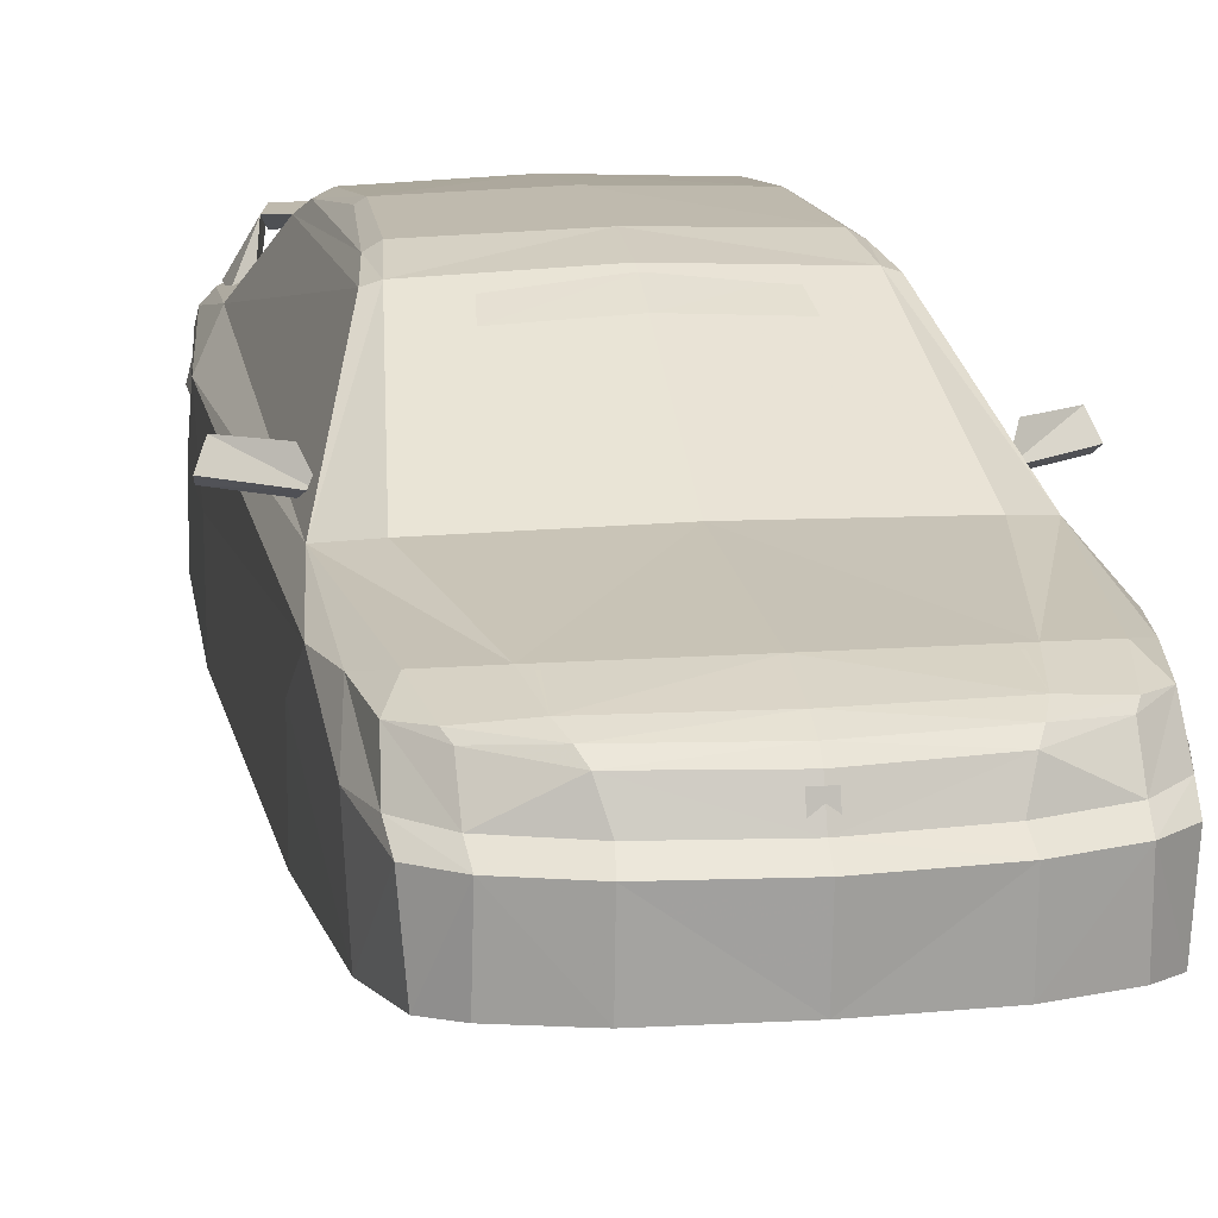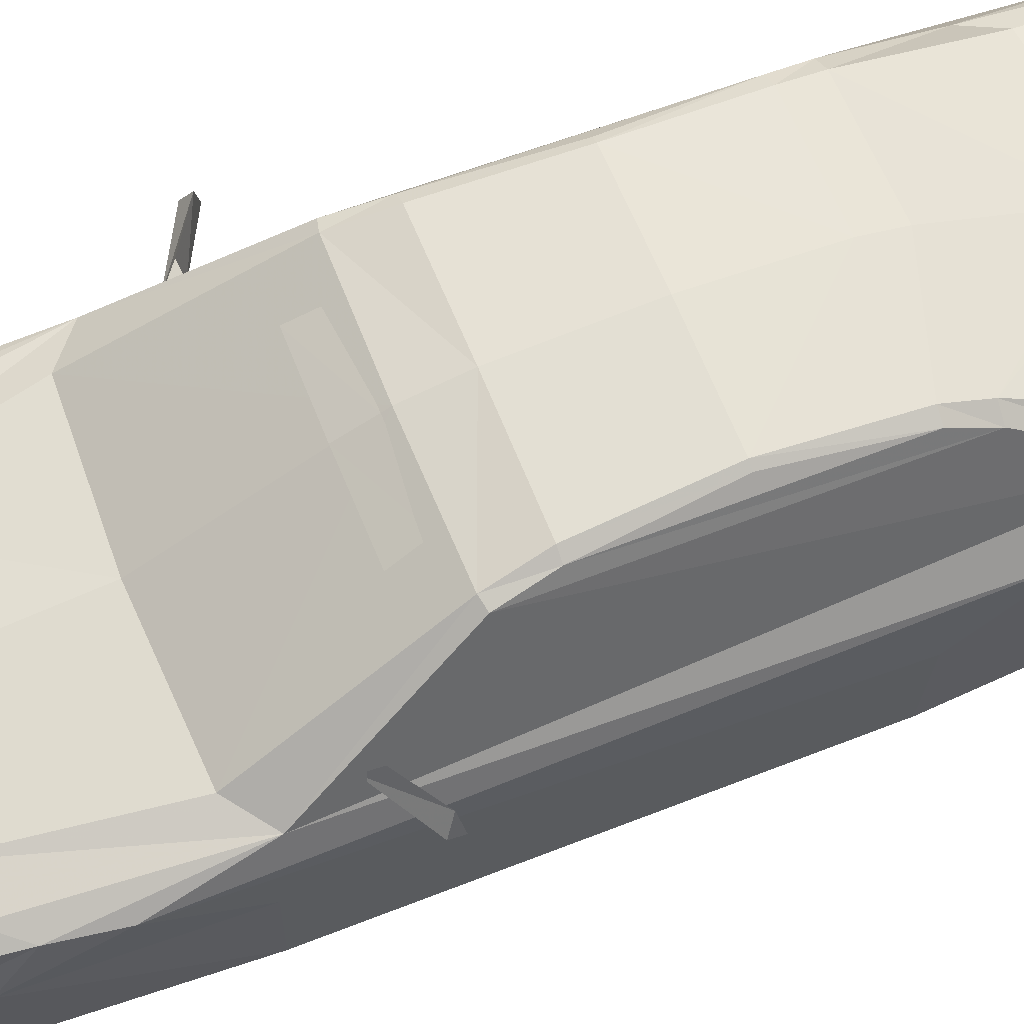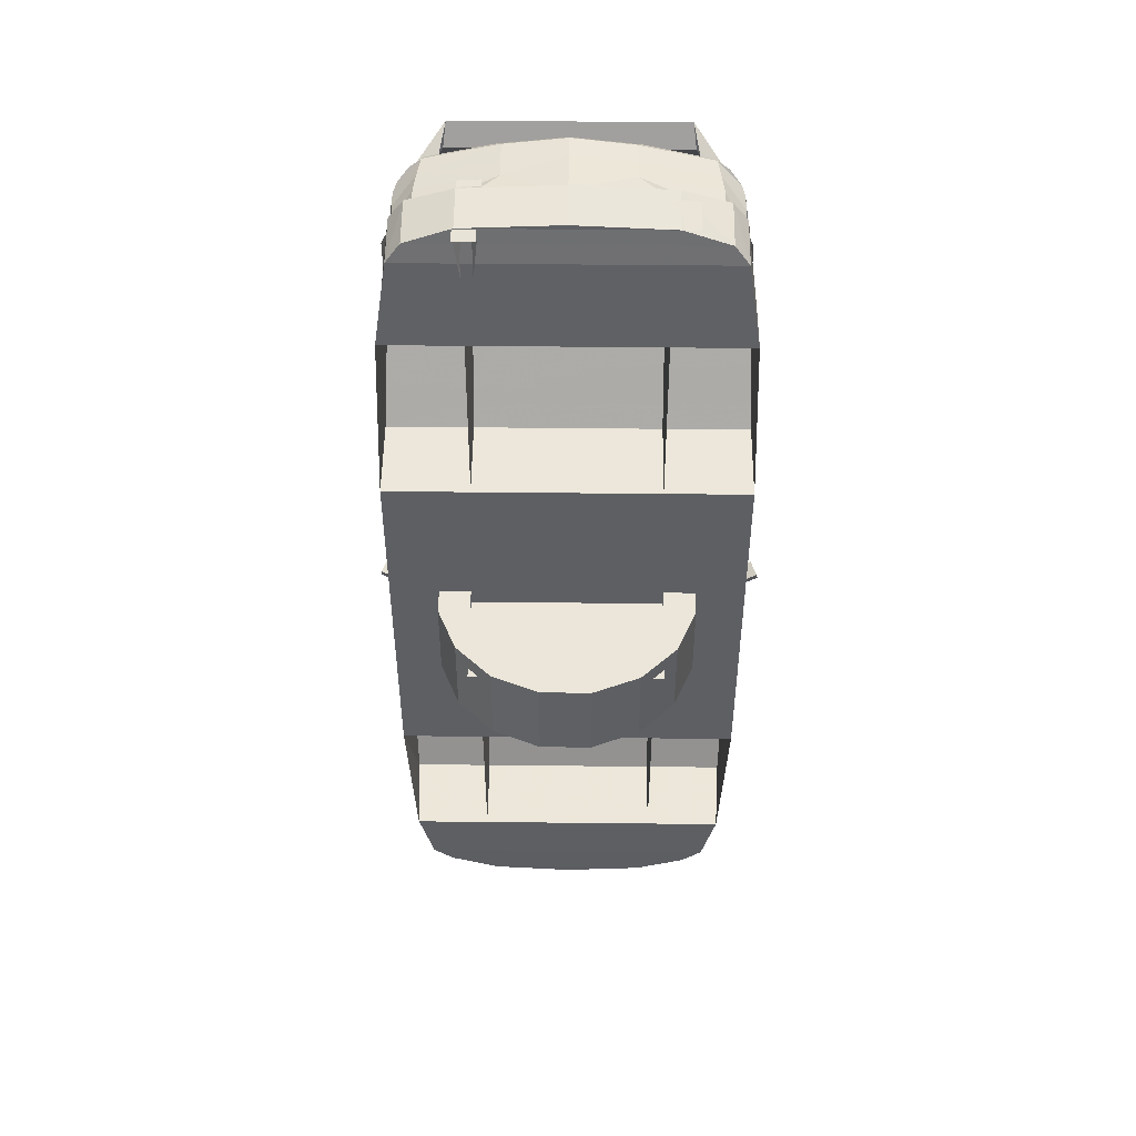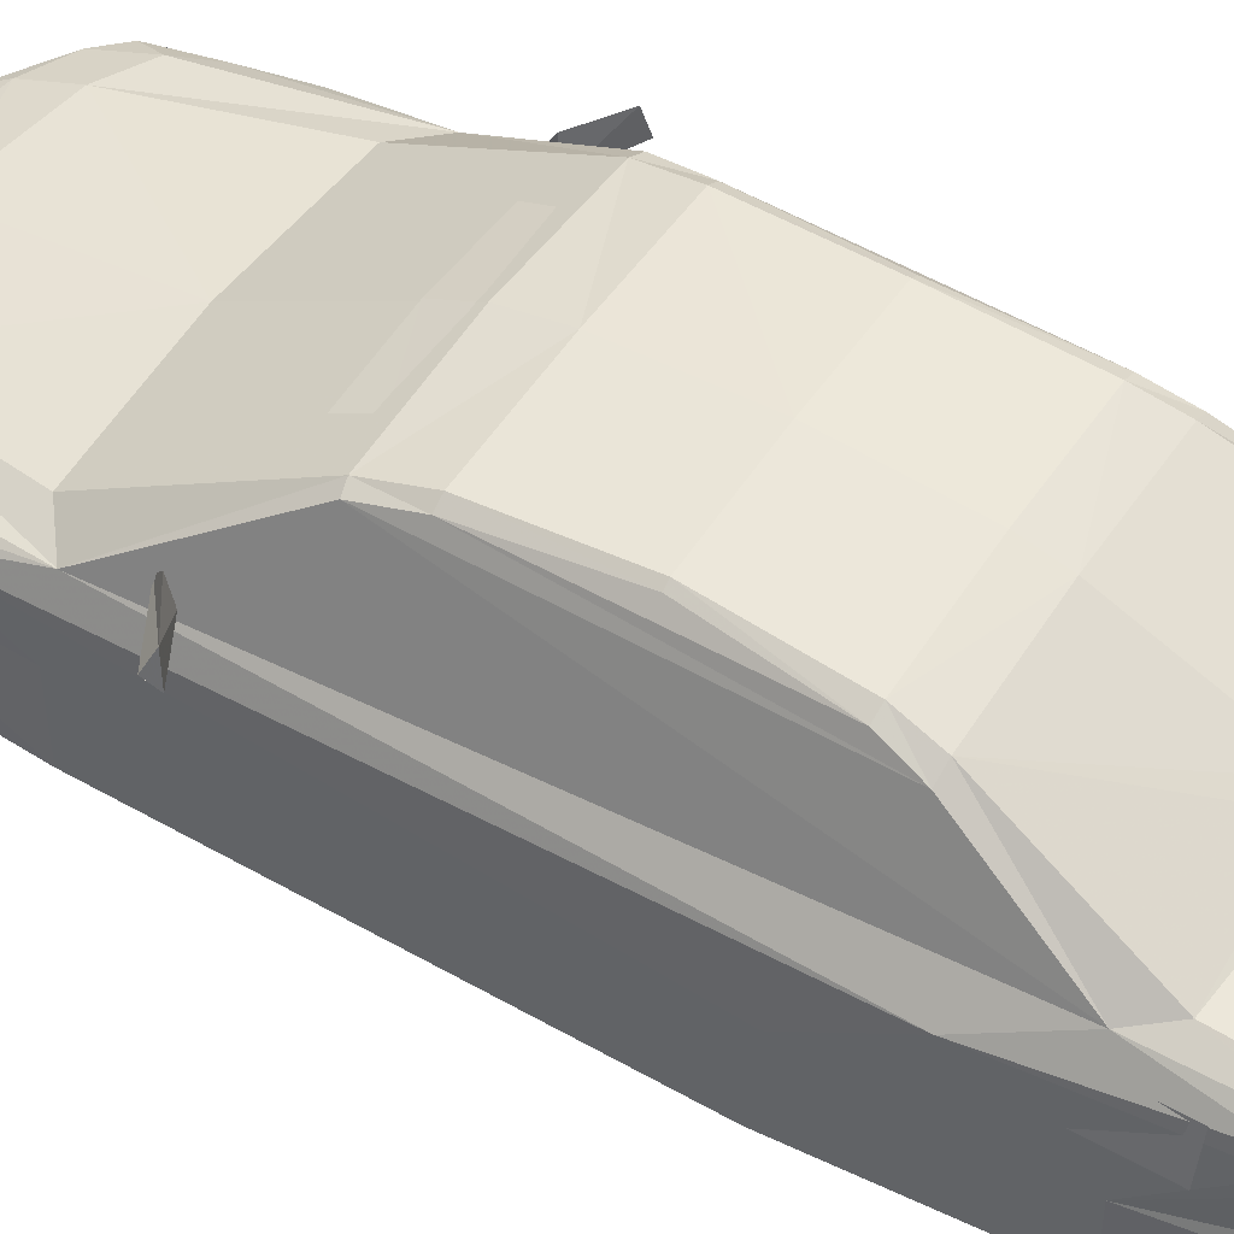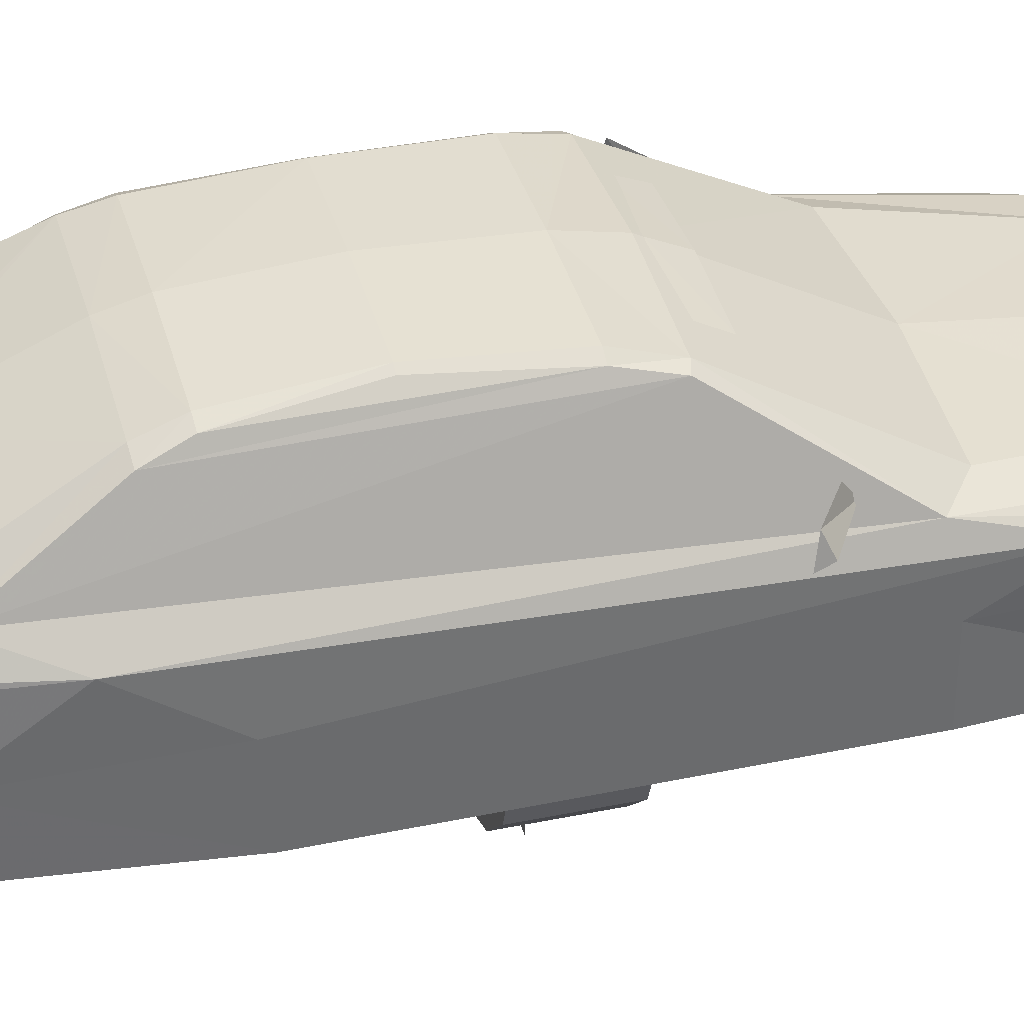
<metadata>
{"format":"obj","ext":"obj","renderer":"f3d","projection":"perspective","resolution":1024,"background":"white","views":[{"elev":13.0,"azim":169.8,"up":"+Y"},{"elev":63.8,"azim":-111.8,"up":"+Y"},{"elev":47.9,"azim":0.7,"up":"+Z"},{"elev":50.2,"azim":-58.1,"up":"+Y"},{"elev":37.0,"azim":75.1,"up":"+Y"}]}
</metadata>
<code>
v  -57.87 23.77 -59.43
v  -57.73 32.97 -59.43
v  -57.33 35.1 17.67
v  -57.87 24.07 18.03
v  57.87 24.07 18.03
v  57.87 23.77 -59.43
v  57.73 32.97 -59.43
v  57.33 35.1 17.67
v  9 10.3 155.3
v  37.67 20.63 157.3
v  37.67 10.3 155.3
v  9 20.63 157.3
v  32.2 42.9 -123.1
v  32.23 39.77 -134.7
v  -32.23 39.77 -134.7
v  -32.2 42.9 -123.1
v  0 73.1 -31.17
v  25.6 71.8 -30.83
v  -25.6 71.8 -30.83
v  0 77.63 -21.5
v  -24.3 76.37 -21.1
v  24.33 76.33 -21.17
v  56.37 24.63 16.3
v  56.37 32.33 -59.87
v  56.37 33.03 16.3
v  56.37 23.97 -59.87
v  -56.37 24.63 16.3
v  -56.37 33.03 16.3
v  -56.37 32.33 -59.87
v  -56.37 23.97 -59.87
v  54.8 36.1 128.8
v  52.47 47.83 93.37
v  51.77 47.83 128.8
v  55.47 36.1 93.37
v  -55.63 36.1 128.8
v  -52.63 47.83 128.8
v  -52.63 47.83 93.37
v  -55.63 36.1 93.37
v  -36.97 65.53 151.7
v  -39.77 65.03 139.3
v  -46.47 52.43 144.1
v  -46.47 51.63 132.3
v  -37.9 61.53 144.7
v  36.97 65.53 151.7
v  39.77 65.03 139.3
v  37.9 61.53 144.7
v  -39.5 53.13 144.1
v  46.47 52.43 144.1
v  -42.23 52.33 128.2
v  46.47 51.63 132.3
v  42.23 52.33 128.2
v  39.5 53.13 144.1
v  -32.5 37.5 151.1
v  -25.23 34.37 151.5
v  -32.5 34.37 151
v  -25.23 37.5 151.6
v  -2 32.77 -148
v  2.5 28.23 -148.7
v  -2 28.23 -148.7
v  2.5 32.77 -148
v  -20 30.73 -145.8
v  -15.47 28.27 -147
v  -20 28.27 -146.5
v  -15.47 30.73 -146.3
v  52.7 49.1 -40.2
v  53.33 57.73 -41.53
v  50.37 51.1 -46
v  65.37 57.8 -33.7
v  67.77 52.27 -36.2
v  67.17 50 -32.2
v  0 10.07 156.9
v  0 25.07 159.3
v  0 28.87 154.3
v  0 46.03 154
v  0 53.03 155
v  0 54.97 153.7
v  0 57.37 124.9
v  0 77.97 78.3
v  0 80.93 67.07
v  0 81.97 -3.567
v  0 78.8 -19.33
v  0 50.23 -71.2
v  0 44.23 -125.1
v  0 40.27 -138.7
v  0 37.53 -144.2
v  0 26.57 -149.7
v  0 22.77 -153.8
v  0 3.8 -152
v  0 83.57 32.3
v  0 34.67 -147
v  57.87 0 60.47
v  57.87 26.27 62.87
v  57 44.47 89.3
v  55.8 24.13 117.2
v  55.8 3.667 117.5
v  51.63 7.667 144.9
v  51.63 24.73 147.6
v  51.4 27.87 140.2
v  52.07 44.4 140.9
v  51.03 48.27 141.9
v  47.5 51.13 145.3
v  49.27 53.37 111.5
v  40.53 73.57 77.97
v  38.47 77.67 66.87
v  35.7 81.3 32.3
v  39 79 -3.567
v  41.23 75.93 -17.8
v  54.37 46.97 -61
v  54.53 39.57 -106.2
v  52.27 37.57 -124.1
v  53.03 27.1 -130.5
v  52.27 22.57 -137
v  50.6 2.667 -137.5
v  55.37 1.733 -117.8
v  56.63 27.3 -116.7
v  57.87 39.63 -89.57
v  57.87 25.8 -64.3
v  57.87 0.767 -64.3
v  31.9 10.07 155.4
v  31.9 25 157.8
v  29.53 28.67 151.9
v  19.97 45.7 151.9
v  19.97 52.5 153
v  21.67 54.53 151.5
v  43.1 55.5 121
v  36 76.27 78.3
v  34.63 79.57 67.07
v  33.6 82.53 32.3
v  35.67 80.93 -3.567
v  37.7 77.17 -18.67
v  43.87 49.17 -69.3
v  34.57 43.27 -121.1
v  30.2 37.5 -140.2
v  28.5 34.83 -143.3
v  26.1 26.57 -146.5
v  26.8 22.77 -151.1
v  26.8 3.467 -149.6
v  46.93 9.033 150.8
v  46.93 24.87 153.5
v  45.57 28.2 146.9
v  44.7 44.87 147.4
v  43.6 51.17 148.5
v  42.83 53.17 147.6
v  45.57 37.97 -130.4
v  48.27 41.83 -115.4
v  44.13 36.17 -133.3
v  44.07 26.57 -139.6
v  43.5 22.77 -145.2
v  43.73 3.133 -143.5
v  19.97 39 151.8
v  45.47 39 146.9
v  52.07 39 140.2
v  0 39 154.1
v  -55.2 39.57 -106.2
v  -52.27 37.57 -124.1
v  -53.03 27.1 -130.5
v  -56.63 27.3 -116.7
v  -45.57 37.97 -130.4
v  -44.13 36.17 -133.3
v  -30.2 37.5 -140.2
v  -28.5 34.83 -143.3
v  -38.47 77.67 66.87
v  -35.7 81.3 32.3
v  -39 79 -3.567
v  -40.53 73.57 77.97
v  -41.23 75.93 -17.8
v  -54.37 46.97 -61
v  -57.87 39.63 -89.57
v  -51.03 48.27 141.9
v  -47.5 51.13 145.3
v  -49.27 53.37 111.5
v  -34.57 43.27 -121.1
v  -57 44.47 89.3
v  -52.07 44.4 140.9
v  -19.97 45.7 151.9
v  -19.97 39 151.8
v  -44.7 44.87 147.4
v  -45.47 39 146.9
v  -29.53 28.67 151.9
v  -42.83 53.17 147.6
v  -21.67 54.53 151.5
v  -43.1 55.5 121
v  -52.07 39 140.2
v  -45.57 28.2 146.9
v  -51.4 27.87 140.2
v  -52.27 22.57 -137
v  -33.6 82.53 32.3
v  -34.63 79.57 67.07
v  -48.27 41.83 -115.4
v  -43.6 51.17 148.5
v  -19.97 52.5 153
v  -31.9 25 157.8
v  -46.93 24.87 153.5
v  -51.63 24.73 147.6
v  -43.87 49.17 -69.3
v  -44.07 26.57 -139.6
v  -26.1 26.57 -146.5
v  -26.8 22.77 -151.1
v  -43.5 22.77 -145.2
v  -26.8 3.467 -149.6
v  -43.73 3.133 -143.5
v  -50.6 2.667 -137.5
v  -46.93 9.033 150.8
v  -31.9 10.07 155.4
v  -51.63 7.667 144.9
v  -55.8 24.13 117.2
v  -55.8 3.667 117.5
v  -57.87 26.27 62.87
v  -57.87 25.8 -64.3
v  -55.37 1.733 -117.8
v  -36 76.27 78.3
v  -35.67 80.93 -3.567
v  -37.7 77.17 -18.67
v  -57.87 0 60.47
v  -57.87 0.767 -64.3
v  -50.37 51.1 -46
v  -67.77 52.27 -36.2
v  -65.37 57.8 -33.7
v  -53.33 57.73 -41.53
v  -67.17 50 -32.2
v  -52.7 49.1 -40.2
v  -28.3 6.9 123.8
v  -28.3 12.27 155.2
v  -32.03 6.833 153.5
v  -25.23 6.833 153.5
v  -32.47 5.933 154.1
v  -25.43 12.9 155.8
v  -32.47 12.9 155.8
v  -25.43 5.933 154.1
v  -29.9 0.967 -60.07
v  -29.9 4.8 119.1
v  -29.9 34.13 -118.3
v  -29.9 37.53 61.07
v  -29.9 37.67 -61.07
v  -29.9 37.53 119
v  -29.9 3.267 -119.6
v  -29.9 0.9 55.1
v  29.9 0.967 -60.07
v  29.9 3.267 -119.6
v  29.9 34.13 -118.3
v  29.9 37.67 -61.07
v  29.9 4.8 119.1
v  29.9 0.9 55.1
v  29.9 37.53 61.07
v  29.9 37.53 119
v  0 59.83 119.6
v  -6.4 59.27 119.9
v  -6.4 57.2 124.4
v  6.4 59.27 119.9
v  6.4 57.2 124.4
g CAR_00
f 119 71 204
f 200 88 137
f 238 239 240 241
f 242 243 244 245
f 230 234 232 236
f 231 235 233 237
f 203 138 119 204
f 205 96 138 203
f 207 95 96 205
f 95 207 206 94
f 173 93 94 206
f 208 92 93 173
f 214 91 92 208
f 149 201 200 137
f 113 202 201 149
f 114 210 202 113
f 114 115 157 210
f 116 168 157 115
f 117 209 168 116
f 118 215 209 117
f 118 91 214 215
f 45 50 51
f 40 49 42
f 48 44 52
f 39 41 47
f 249 125 126
f 250 125 249
f 247 182 248
f 247 211 182
f 152 98 94
f 183 206 185
f 223 225 222
f 224 223 222
f 217 220 218
f 70 69 68
f 92 93 94
f 206 173 208
f 115 116 117
f 209 168 157
f 159 155 158
f 163 164 162
f 154 168 167
f 170 171 169
f 158 15 160
f 156 186 157
f 154 167 189
f 154 157 168
f 194 185 206
f 110 146 144
f 106 105 104
f 116 109 108
f 102 101 100
f 14 144 133
f 112 111 115
f 108 109 145
f 115 109 116
f 98 97 94
f 110 146 144
f 159 155 158
f 5 6 7 8
f 4 3 2 1
f 9 11 10 12
f 16 13 14 15
f 21 20 17 19
f 20 22 18 17
f 27 28 29 30
f 23 26 24 25
f 35 36 37 38
f 31 34 32 33
f 45 51 52 44
f 40 39 47 49
f 45 44 48 50
f 45 40 39 44
f 43 46 44 39
f 40 45 46 43
f 40 42 41 39
f 53 55 54 56
f 57 60 58 59
f 61 64 62 63
f 211 247 246 78
f 246 249 126 78
f 179 192 72 73
f 206 183 174 173
f 94 93 99 152
f 226 229 227 228
f 216 217 218 219
f 220 217 216 221
f 221 219 218 220
f 67 66 68 69
f 70 65 67 69
f 65 70 68 66
f 91 92 94 95
f 114 115 117 118
f 207 206 208 214
f 215 209 157 210
f 154 155 156 157
f 159 158 160 161
f 165 162 164 166
f 83 84 15 172
f 173 171 167 168
f 173 174 169 171
f 74 175 176 153
f 176 175 177 178
f 176 179 73 153
f 248 182 180 181
f 177 174 183 178
f 184 179 176 178
f 185 184 178 183
f 79 89 187 188
f 162 188 187 163
f 180 190 191 181
f 172 189 167 195
f 15 158 189 172
f 189 158 155 154
f 196 156 155 159
f 196 159 161 197
f 196 197 198 199
f 156 196 199 186
f 200 201 199 198
f 202 186 199 201
f 170 180 182 171
f 192 193 203 204
f 205 203 193 194
f 179 184 193 192
f 185 194 193 184
f 191 190 177 175
f 177 190 169 174
f 169 190 180 170
f 206 207 205 194
f 208 173 168 209
f 210 157 186 202
f 171 165 166 167
f 71 72 192 204
f 74 75 191 175
f 75 76 181 191
f 76 77 248 181
f 77 246 247 248
f 171 182 211 165
f 78 79 188 211
f 165 211 188 162
f 89 80 212 187
f 163 187 212 164
f 80 81 213 212
f 164 212 213 166
f 81 82 195 213
f 213 195 167 166
f 172 195 82 83
f 84 85 160 15
f 85 90 161 160
f 161 90 86 197
f 86 87 198 197
f 88 200 198 87
f 214 208 209 215
f 109 115 111 110
f 146 134 133 144
f 103 107 106 104
f 83 132 14 84
f 93 116 108 102
f 93 102 100 99
f 74 153 150 122
f 150 151 141 122
f 150 153 73 121
f 250 124 143 125
f 141 151 152 99
f 140 151 150 121
f 98 152 151 140
f 79 127 128 89
f 104 105 128 127
f 143 124 123 142
f 132 131 108 145
f 14 132 145 144
f 145 109 110 144
f 147 146 110 111
f 147 135 134 146
f 147 148 136 135
f 111 112 148 147
f 137 136 148 149
f 113 149 148 112
f 101 102 125 143
f 120 119 138 139
f 96 97 139 138
f 121 120 139 140
f 98 140 139 97
f 123 122 141 142
f 141 99 100 142
f 100 101 143 142
f 94 97 96 95
f 92 117 116 93
f 114 113 112 115
f 102 108 107 103
f 71 119 120 72
f 121 73 72 120
f 74 122 123 75
f 75 123 124 76
f 76 124 250 77
f 77 250 249 246
f 102 103 126 125
f 78 126 127 79
f 103 104 127 126
f 89 128 129 80
f 105 106 129 128
f 80 129 130 81
f 106 107 130 129
f 81 130 131 82
f 130 107 108 131
f 132 83 82 131
f 84 14 133 85
f 85 133 134 90
f 134 135 86 90
f 86 135 136 87
f 88 87 136 137
f 91 118 117 92
f 146 134 133 144
f 147 146 110 111
f 147 135 134 146
f 159 158 160 161
f 196 156 155 159
f 196 159 161 197
f 176 175 177 178
f 177 174 183 178
f 191 190 177 175
f 177 190 169 174
f 150 151 141 122
f 141 151 152 99
f 123 122 141 142
f 141 99 100 142
v  41.73 8.267 13.97
v  31.3 6.2 13.97
v  41.7 -8.3 13.97
v  31.27 -6.233 13.97
v  35.37 -23.67 13.97
v  26.5 -17.73 13.97
v  23.63 -35.4 13.97
v  17.7 -26.53 13.97
v  8.267 -41.73 13.97
v  6.2 -31.3 13.97
v  -8.3 -41.73 13.97
v  -6.233 -31.3 13.97
v  -23.67 -35.4 13.97
v  -17.73 -26.53 13.97
v  -35.4 -23.67 13.97
v  -26.53 -17.73 13.97
v  -41.73 -8.3 13.97
v  -31.3 -6.233 13.97
v  -41.73 8.267 13.97
v  -31.3 6.2 13.97
v  -35.4 23.63 13.97
v  -26.53 17.7 13.97
v  -23.67 35.37 13.97
v  -17.73 26.5 13.97
v  -8.3 41.73 13.97
v  -6.233 31.3 13.97
v  8.267 41.73 13.97
v  6.2 31.3 13.97
v  23.63 35.37 13.97
v  17.7 26.5 13.97
v  35.37 23.63 13.97
v  26.5 17.7 13.97
v  41.73 8.267 13.97
v  31.3 6.2 13.97
v  41.73 8.267 13.97
v  41.73 8.267 -14
v  35.37 23.63 13.97
v  35.37 23.63 -14
v  23.63 35.37 13.97
v  23.63 35.37 -14
v  8.267 41.73 13.97
v  8.267 41.73 -14
v  -8.3 41.73 13.97
v  -8.3 41.73 -14
v  -23.67 35.37 13.97
v  -23.67 35.37 -14
v  -35.4 23.63 13.97
v  -35.4 23.63 -14
v  -41.73 8.267 13.97
v  -41.73 8.267 -14
v  -41.73 -8.3 13.97
v  -41.73 -8.3 -14
v  -35.4 -23.67 13.97
v  -35.4 -23.67 -14
v  -23.67 -35.4 13.97
v  -23.67 -35.4 -14
v  -8.3 -41.73 13.97
v  -8.3 -41.73 -14
v  8.267 -41.73 13.97
v  8.267 -41.73 -14
v  23.63 -35.4 13.97
v  23.63 -35.4 -14
v  35.37 -23.67 13.97
v  35.37 -23.67 -14
v  41.7 -8.3 13.97
v  41.7 -8.3 -14
v  41.73 8.267 13.97
v  41.73 8.267 -14
v  41.73 8.267 -14
v  41.7 -8.3 -14
v  35.37 23.63 -14
v  35.37 -23.67 -14
v  23.63 35.37 -14
v  23.63 -35.4 -14
v  8.267 41.73 -14
v  8.267 -41.73 -14
v  -8.3 41.73 -14
v  -8.3 -41.73 -14
v  -23.67 35.37 -14
v  -23.67 -35.4 -14
v  -35.4 23.63 -14
v  -35.4 -23.67 -14
v  -41.73 8.267 -14
v  -41.73 -8.3 -14
v  -31.3 31.3 8.533
v  31.3 31.3 8.533
v  31.3 -31.3 8.533
v  -31.3 -31.3 8.533
g WHEEL_00
f 251 252 254 253
f 253 254 256 255
f 255 256 258 257
f 257 258 260 259
f 259 260 262 261
f 261 262 264 263
f 263 264 266 265
f 265 266 268 267
f 267 268 270 269
f 269 270 272 271
f 271 272 274 273
f 273 274 276 275
f 275 276 278 277
f 277 278 280 279
f 279 280 282 281
f 281 282 284 283
f 285 286 288 287
f 287 288 290 289
f 289 290 292 291
f 291 292 294 293
f 293 294 296 295
f 295 296 298 297
f 297 298 300 299
f 299 300 302 301
f 301 302 304 303
f 303 304 306 305
f 305 306 308 307
f 307 308 310 309
f 309 310 312 311
f 311 312 314 313
f 313 314 316 315
f 315 316 318 317
f 319 320 322 321
f 321 322 324 323
f 323 324 326 325
f 325 326 328 327
f 327 328 330 329
f 329 330 332 331
f 331 332 334 333
f 336 335 338 337

</code>
